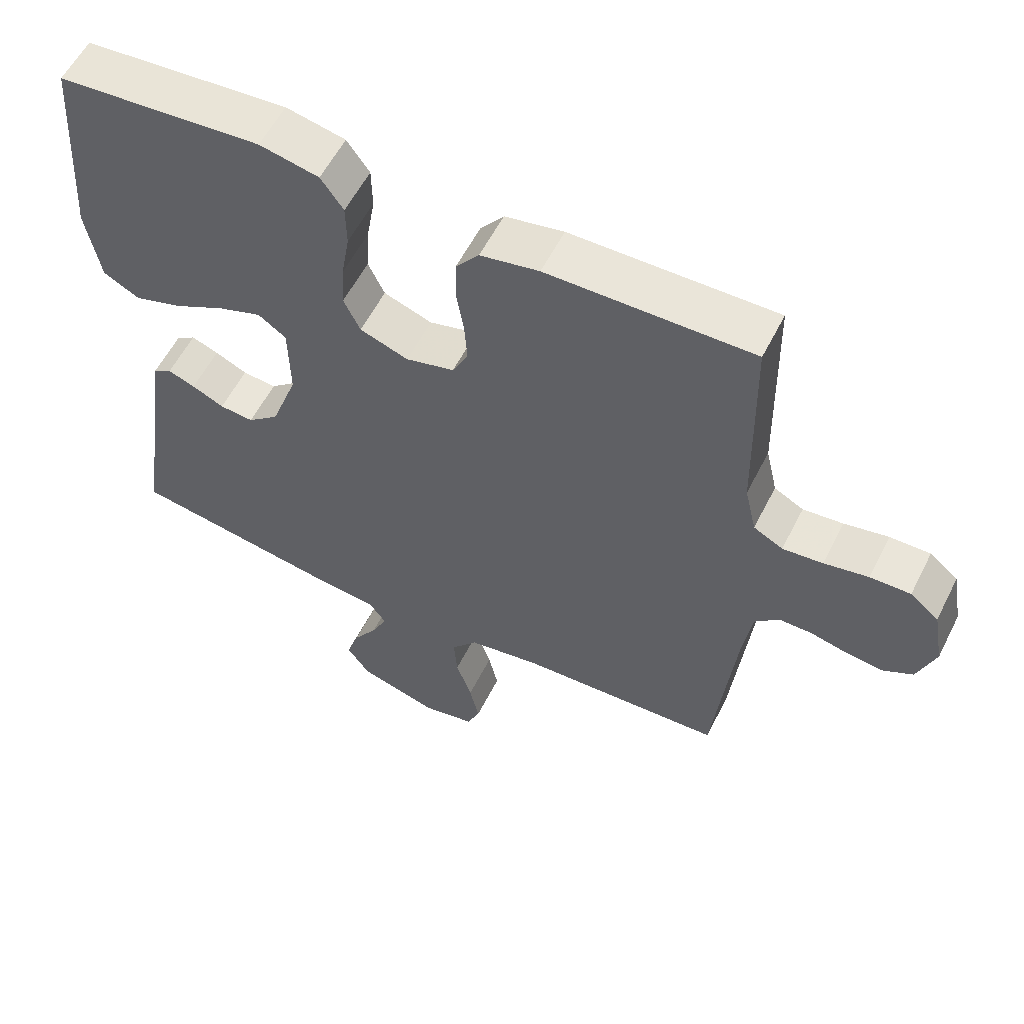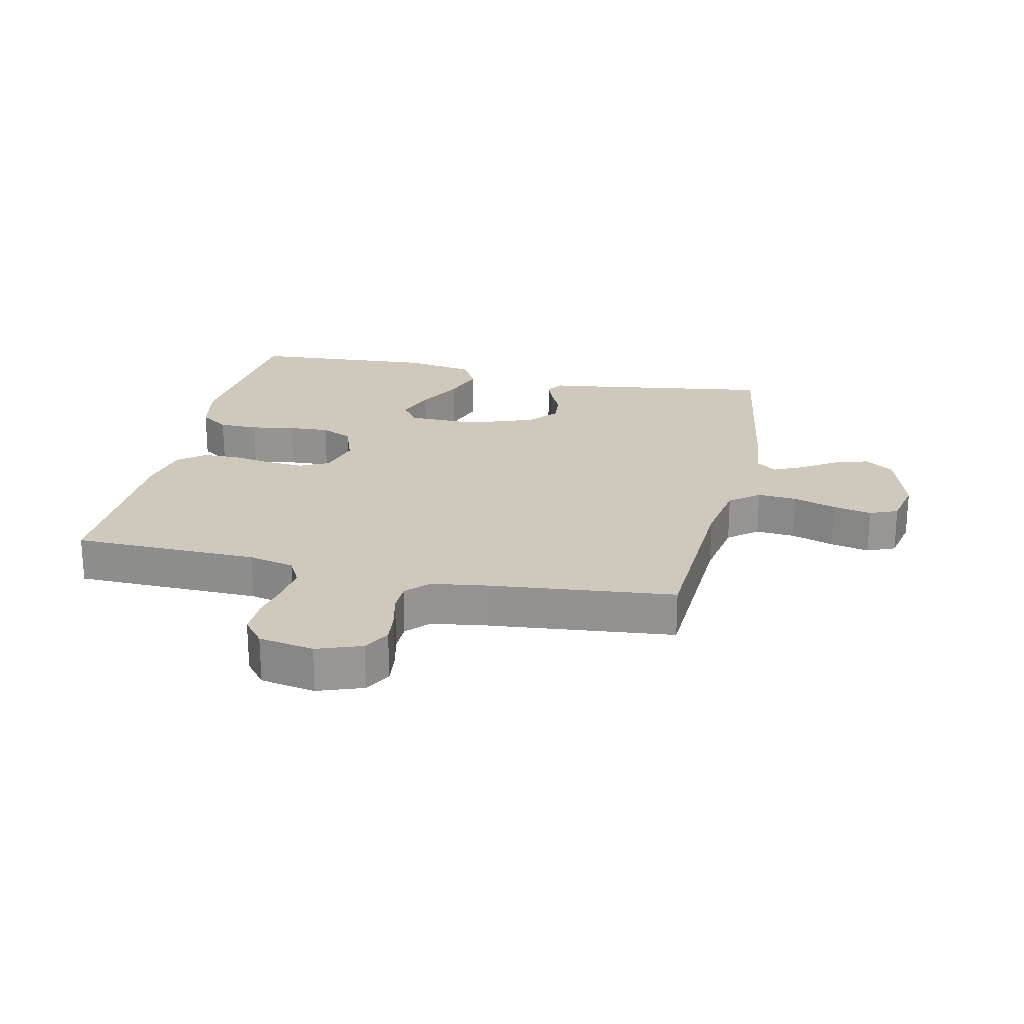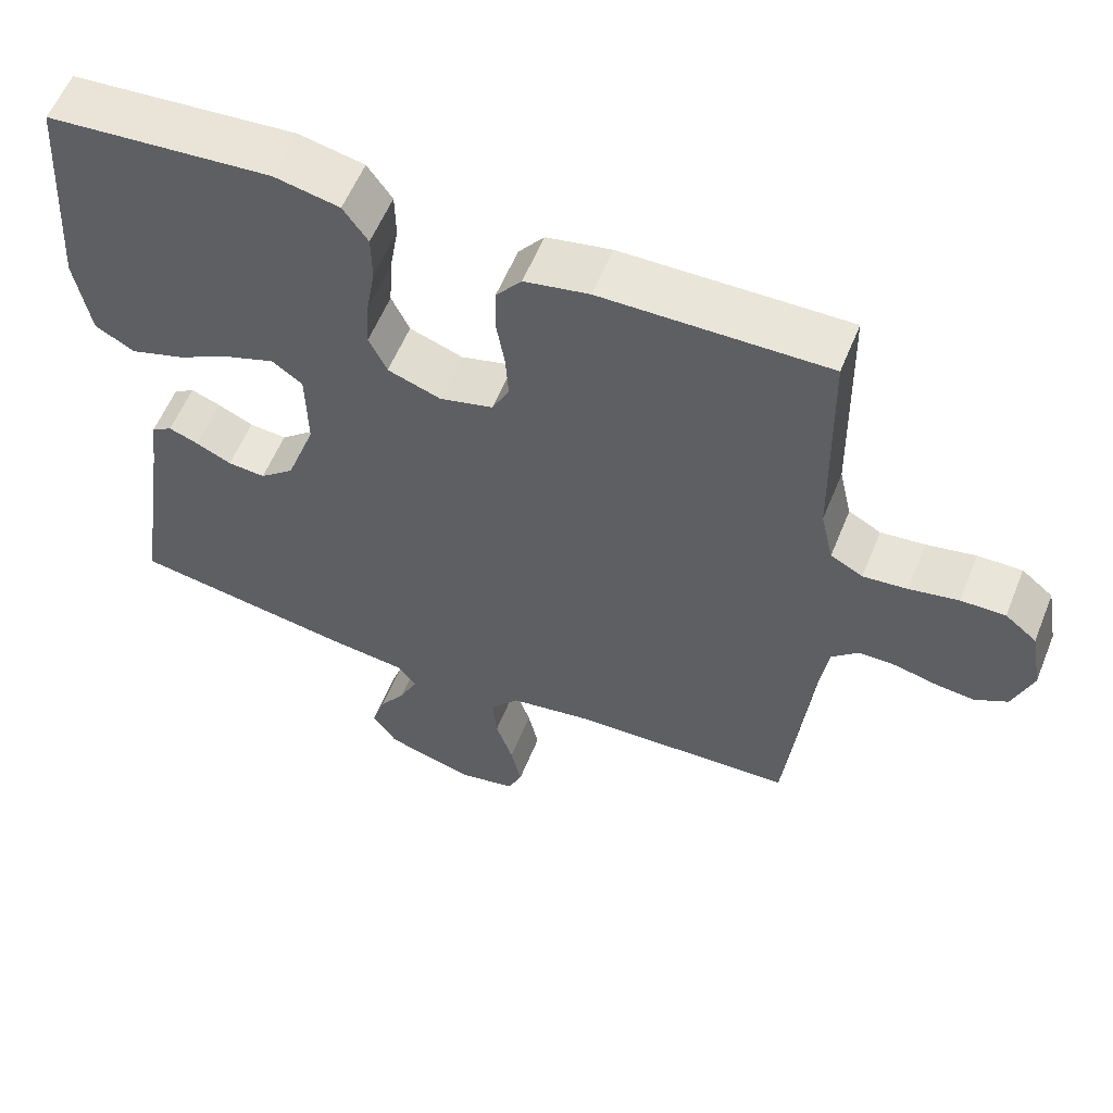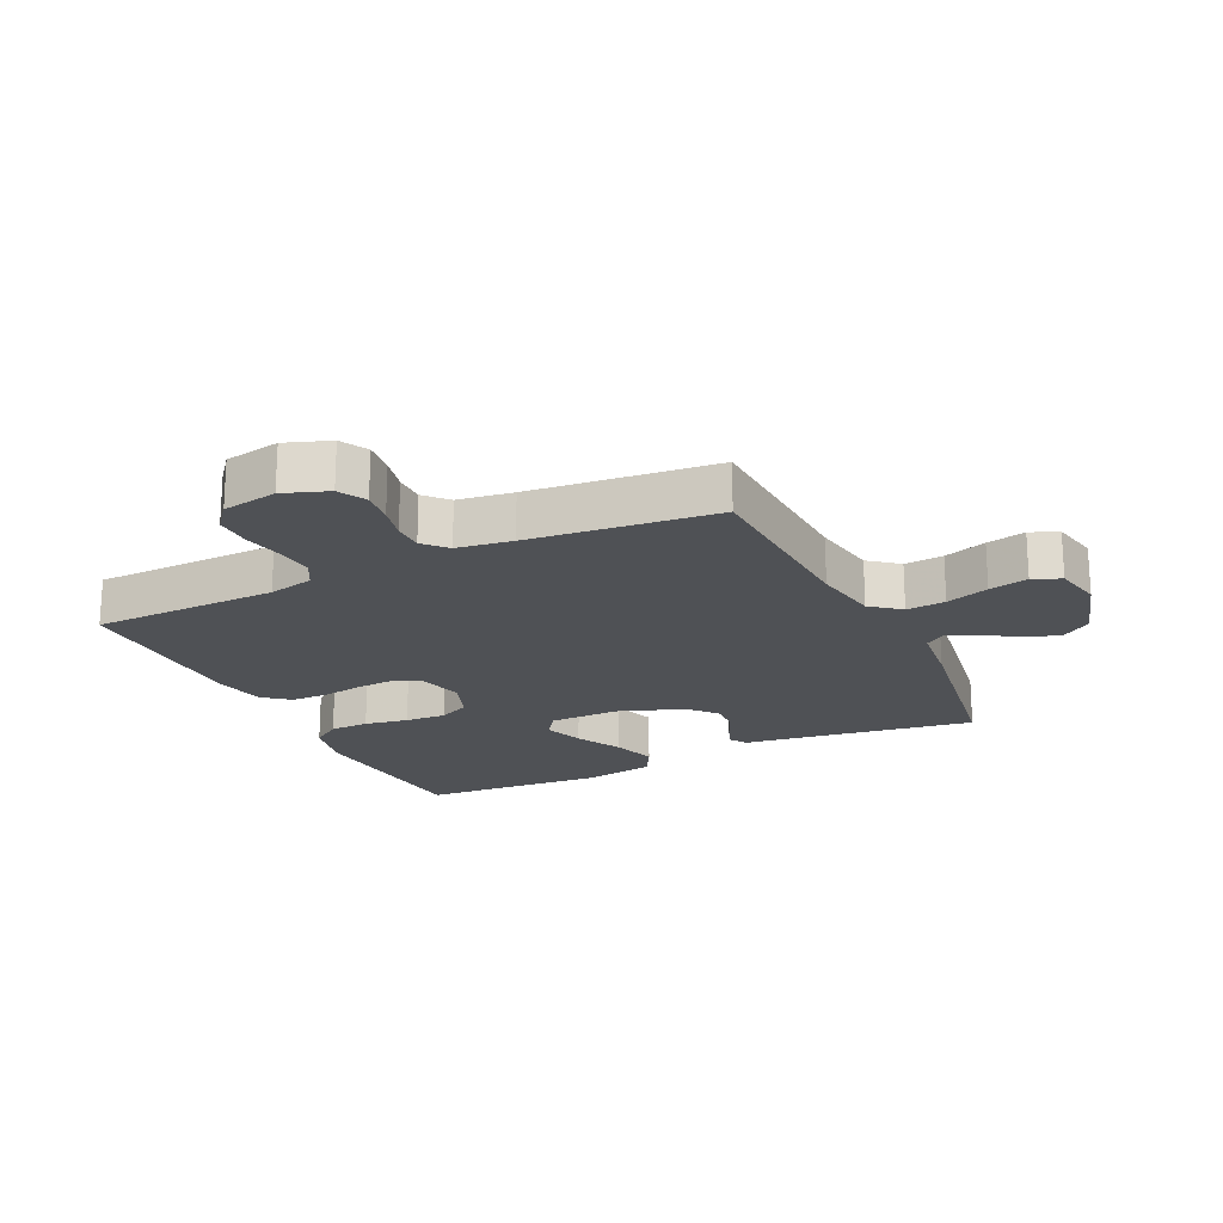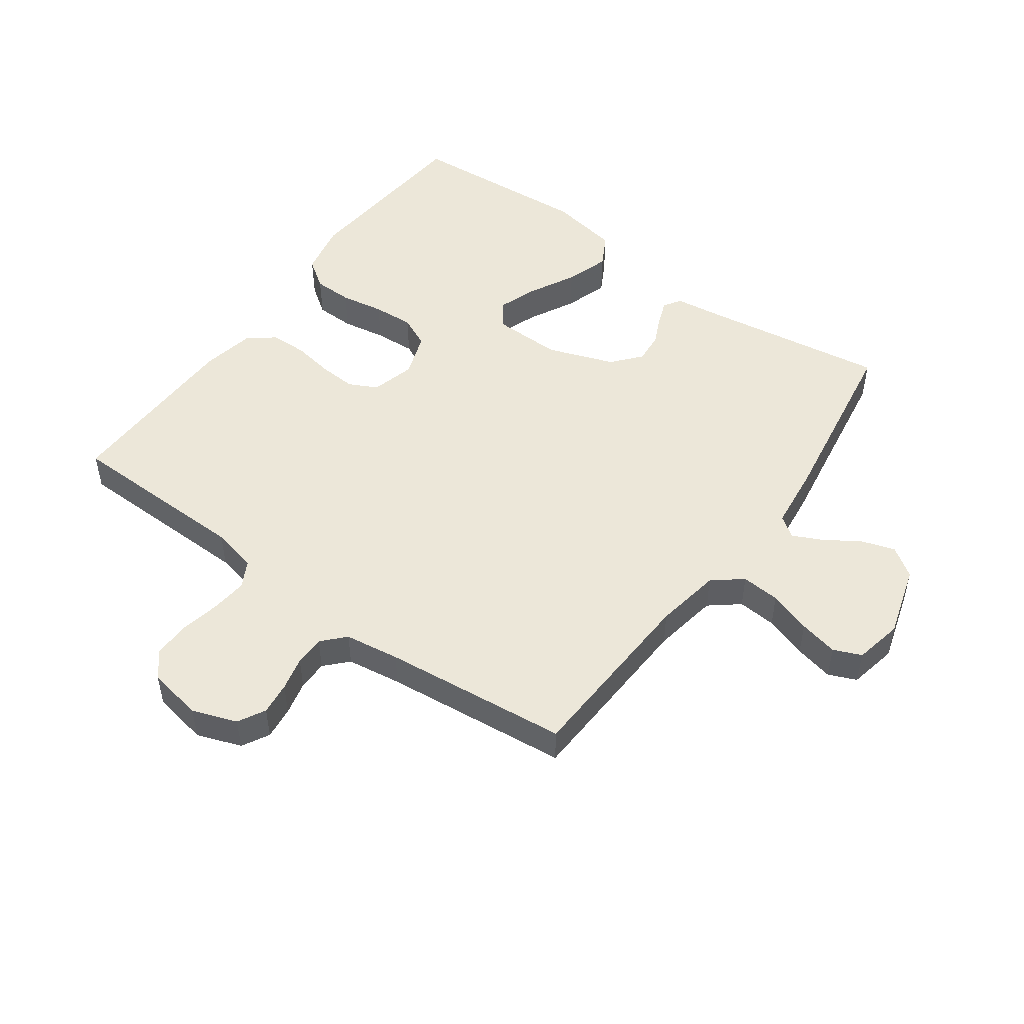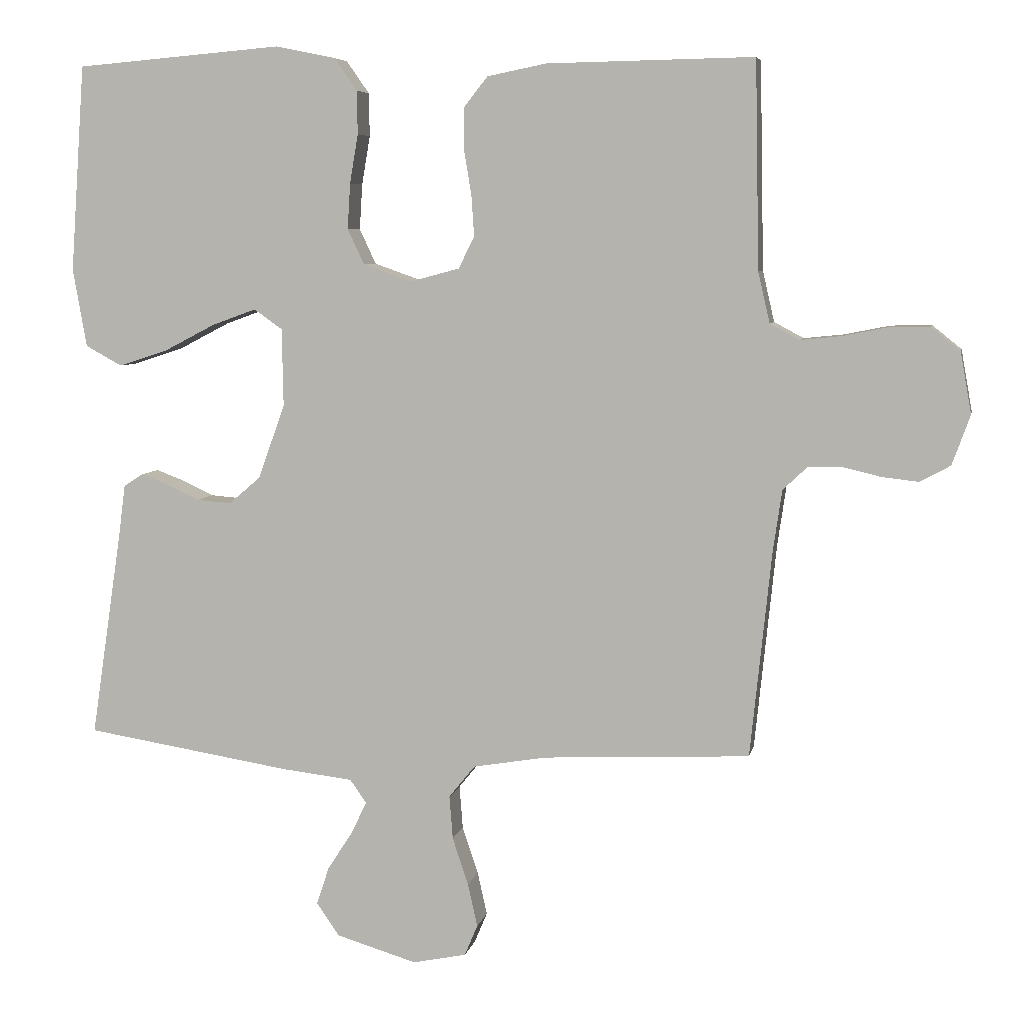
<metadata>
{"format":"obj","ext":"obj","renderer":"f3d","projection":"perspective","resolution":1024,"background":"white","views":[{"elev":57.7,"azim":26.7,"up":"+Z"},{"elev":22.5,"azim":102.5,"up":"+Y"},{"elev":57.9,"azim":22.0,"up":"+Z"},{"elev":-20.1,"azim":115.6,"up":"+Y"},{"elev":50.0,"azim":125.9,"up":"+Y"},{"elev":6.2,"azim":11.2,"up":"+Z"}]}
</metadata>
<code>
v 0.5 0.07 0.5
v 0.506 0.07 0.2
v 0.523 0.07 0.126
v 0.566 0.07 0.103
v 0.625 0.07 0.109
v 0.69 0.07 0.122
v 0.749 0.07 0.123
v 0.791 0.07 0.089
v 0.807 0.07 0
v 0.781 0.07 -0.072
v 0.737 0.07 -0.096
v 0.684 0.07 -0.09
v 0.629 0.07 -0.077
v 0.58 0.07 -0.077
v 0.544 0.07 -0.111
v 0.531 0.07 -0.2
v 0.5 0.07 -0.5
v 0.2 0.07 -0.514
v 0.093 0.07 -0.532
v 0.055 0.07 -0.579
v 0.06 0.07 -0.642
v 0.083 0.07 -0.711
v 0.097 0.07 -0.774
v 0.078 0.07 -0.819
v 0 0.07 -0.835
v -0.117 0.07 -0.8
v -0.15 0.07 -0.752
v -0.132 0.07 -0.697
v -0.096 0.07 -0.642
v -0.073 0.07 -0.594
v -0.097 0.07 -0.56
v -0.2 0.07 -0.548
v -0.5 0.07 -0.5
v -0.455 0.07 -0.2
v -0.445 0.07 -0.124
v -0.417 0.07 -0.106
v -0.377 0.07 -0.121
v -0.33 0.07 -0.143
v -0.28 0.07 -0.147
v -0.234 0.07 -0.108
v -0.195 0.07 0
v -0.197 0.07 0.113
v -0.238 0.07 0.142
v -0.302 0.07 0.119
v -0.377 0.07 0.08
v -0.448 0.07 0.057
v -0.501 0.07 0.086
v -0.521 0.07 0.2
v -0.5 0.07 0.5
v -0.2 0.07 0.525
v -0.113 0.07 0.507
v -0.08 0.07 0.46
v -0.079 0.07 0.397
v -0.091 0.07 0.326
v -0.095 0.07 0.26
v -0.071 0.07 0.209
v 0 0.07 0.184
v 0.071 0.07 0.203
v 0.094 0.07 0.249
v 0.09 0.07 0.309
v 0.079 0.07 0.375
v 0.08 0.07 0.435
v 0.114 0.07 0.478
v 0.2 0.07 0.495
v 0.5 0 0.5
v 0.506 0 0.2
v 0.523 0 0.126
v 0.566 0 0.103
v 0.625 0 0.109
v 0.69 0 0.122
v 0.749 0 0.123
v 0.791 0 0.089
v 0.807 0 0
v 0.781 0 -0.072
v 0.737 0 -0.096
v 0.684 0 -0.09
v 0.629 0 -0.077
v 0.58 0 -0.077
v 0.544 0 -0.111
v 0.531 0 -0.2
v 0.5 0 -0.5
v 0.2 0 -0.514
v 0.093 0 -0.532
v 0.055 0 -0.579
v 0.06 0 -0.642
v 0.083 0 -0.711
v 0.097 0 -0.774
v 0.078 0 -0.819
v 0 0 -0.835
v -0.117 0 -0.8
v -0.15 0 -0.752
v -0.132 0 -0.697
v -0.096 0 -0.642
v -0.073 0 -0.594
v -0.097 0 -0.56
v -0.2 0 -0.548
v -0.5 0 -0.5
v -0.455 0 -0.2
v -0.445 0 -0.124
v -0.417 0 -0.106
v -0.377 0 -0.121
v -0.33 0 -0.143
v -0.28 0 -0.147
v -0.234 0 -0.108
v -0.195 0 0
v -0.197 0 0.113
v -0.238 0 0.142
v -0.302 0 0.119
v -0.377 0 0.08
v -0.448 0 0.057
v -0.501 0 0.086
v -0.521 0 0.2
v -0.5 0 0.5
v -0.2 0 0.525
v -0.113 0 0.507
v -0.08 0 0.46
v -0.079 0 0.397
v -0.091 0 0.326
v -0.095 0 0.26
v -0.071 0 0.209
v 0 0 0.184
v 0.071 0 0.203
v 0.094 0 0.249
v 0.09 0 0.309
v 0.079 0 0.375
v 0.08 0 0.435
v 0.114 0 0.478
v 0.2 0 0.495
f 63 64 1 2
f 60 61 62 63
f 59 60 63 2
f 58 59 2 3
f 57 58 3 4
f 51 52 53 54
f 51 54 55
f 50 51 55
f 49 50 55
f 48 49 55 56
f 44 45 46 47
f 43 44 47 48
f 35 36 37 38
f 34 35 38
f 34 38 39
f 31 32 33 34
f 31 34 39
f 30 31 39 40
f 26 27 28 29
f 26 29 30
f 25 26 30
f 24 25 30
f 21 22 23 24
f 21 24 30 40
f 16 17 18
f 15 16 18 19
f 14 15 19
f 10 11 12 13
f 10 13 14
f 9 10 14
f 8 9 14
f 5 6 7 8
f 4 5 8 14
f 57 4 14 19
f 43 48 56 57
f 42 43 57
f 41 42 57 19
f 20 21 40 41
f 19 20 41
f 66 65 128 127
f 127 126 125 124
f 66 127 124 123
f 67 66 123 122
f 68 67 122 121
f 118 117 116 115
f 119 118 115
f 119 115 114
f 119 114 113
f 120 119 113 112
f 111 110 109 108
f 112 111 108 107
f 102 101 100 99
f 102 99 98
f 103 102 98
f 98 97 96 95
f 103 98 95
f 104 103 95 94
f 93 92 91 90
f 94 93 90
f 94 90 89
f 94 89 88
f 88 87 86 85
f 104 94 88 85
f 82 81 80
f 83 82 80 79
f 83 79 78
f 77 76 75 74
f 78 77 74
f 78 74 73
f 78 73 72
f 72 71 70 69
f 78 72 69 68
f 83 78 68 121
f 121 120 112 107
f 121 107 106
f 83 121 106 105
f 105 104 85 84
f 105 84 83
f 1 65 66 2
f 2 66 67 3
f 3 67 68 4
f 4 68 69 5
f 5 69 70 6
f 6 70 71 7
f 7 71 72 8
f 8 72 73 9
f 9 73 74 10
f 10 74 75 11
f 11 75 76 12
f 12 76 77 13
f 13 77 78 14
f 14 78 79 15
f 15 79 80 16
f 16 80 81 17
f 17 81 82 18
f 18 82 83 19
f 19 83 84 20
f 20 84 85 21
f 21 85 86 22
f 22 86 87 23
f 23 87 88 24
f 24 88 89 25
f 25 89 90 26
f 26 90 91 27
f 27 91 92 28
f 28 92 93 29
f 29 93 94 30
f 30 94 95 31
f 31 95 96 32
f 32 96 97 33
f 33 97 98 34
f 34 98 99 35
f 35 99 100 36
f 36 100 101 37
f 37 101 102 38
f 38 102 103 39
f 39 103 104 40
f 40 104 105 41
f 41 105 106 42
f 42 106 107 43
f 43 107 108 44
f 44 108 109 45
f 45 109 110 46
f 46 110 111 47
f 47 111 112 48
f 48 112 113 49
f 49 113 114 50
f 50 114 115 51
f 51 115 116 52
f 52 116 117 53
f 53 117 118 54
f 54 118 119 55
f 55 119 120 56
f 56 120 121 57
f 57 121 122 58
f 58 122 123 59
f 59 123 124 60
f 60 124 125 61
f 61 125 126 62
f 62 126 127 63
f 63 127 128 64
f 64 128 65 1

</code>
